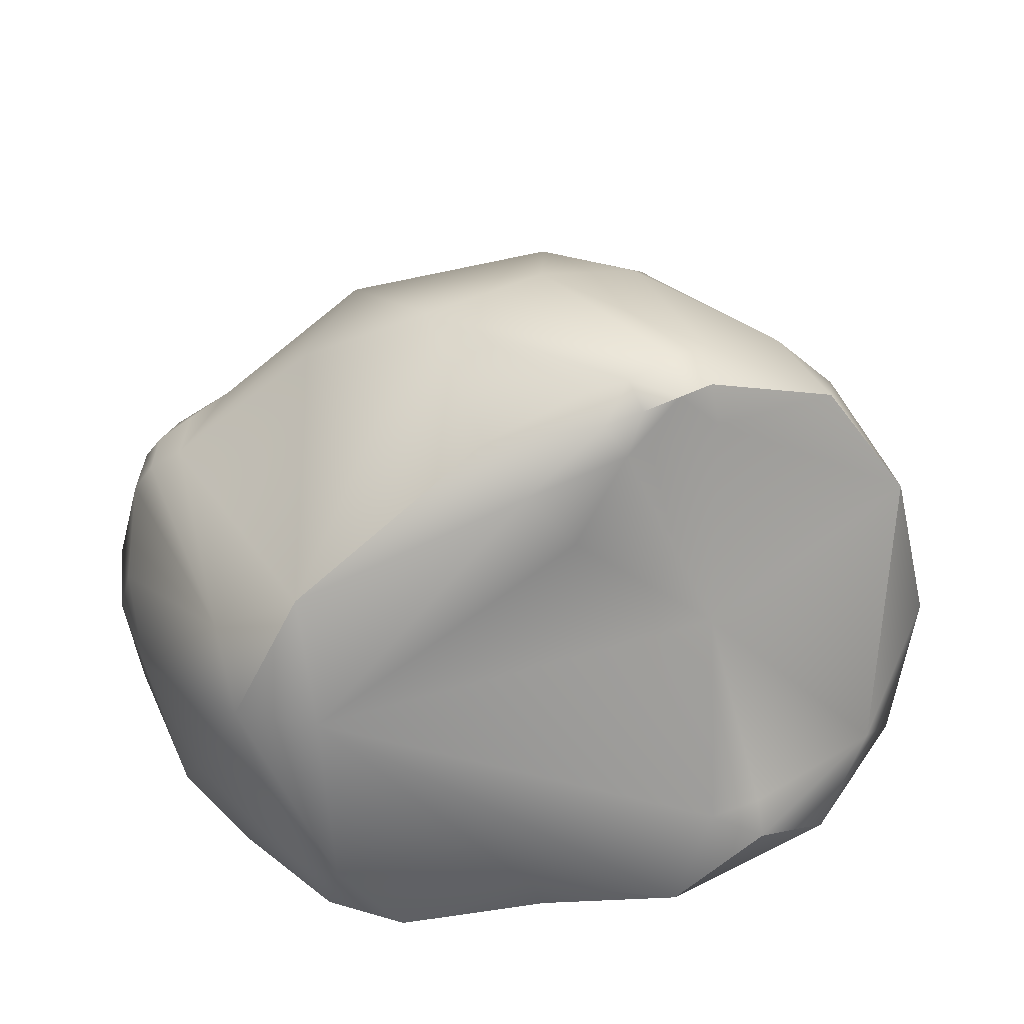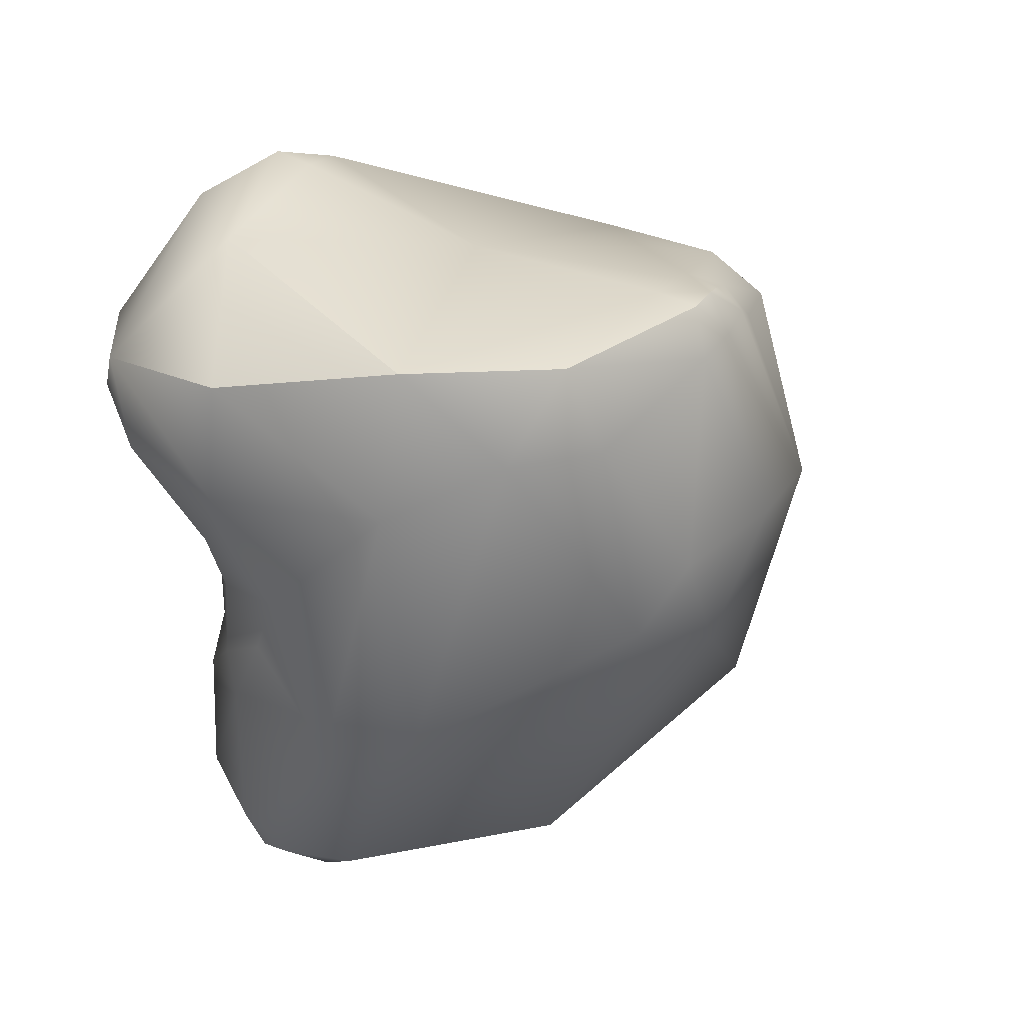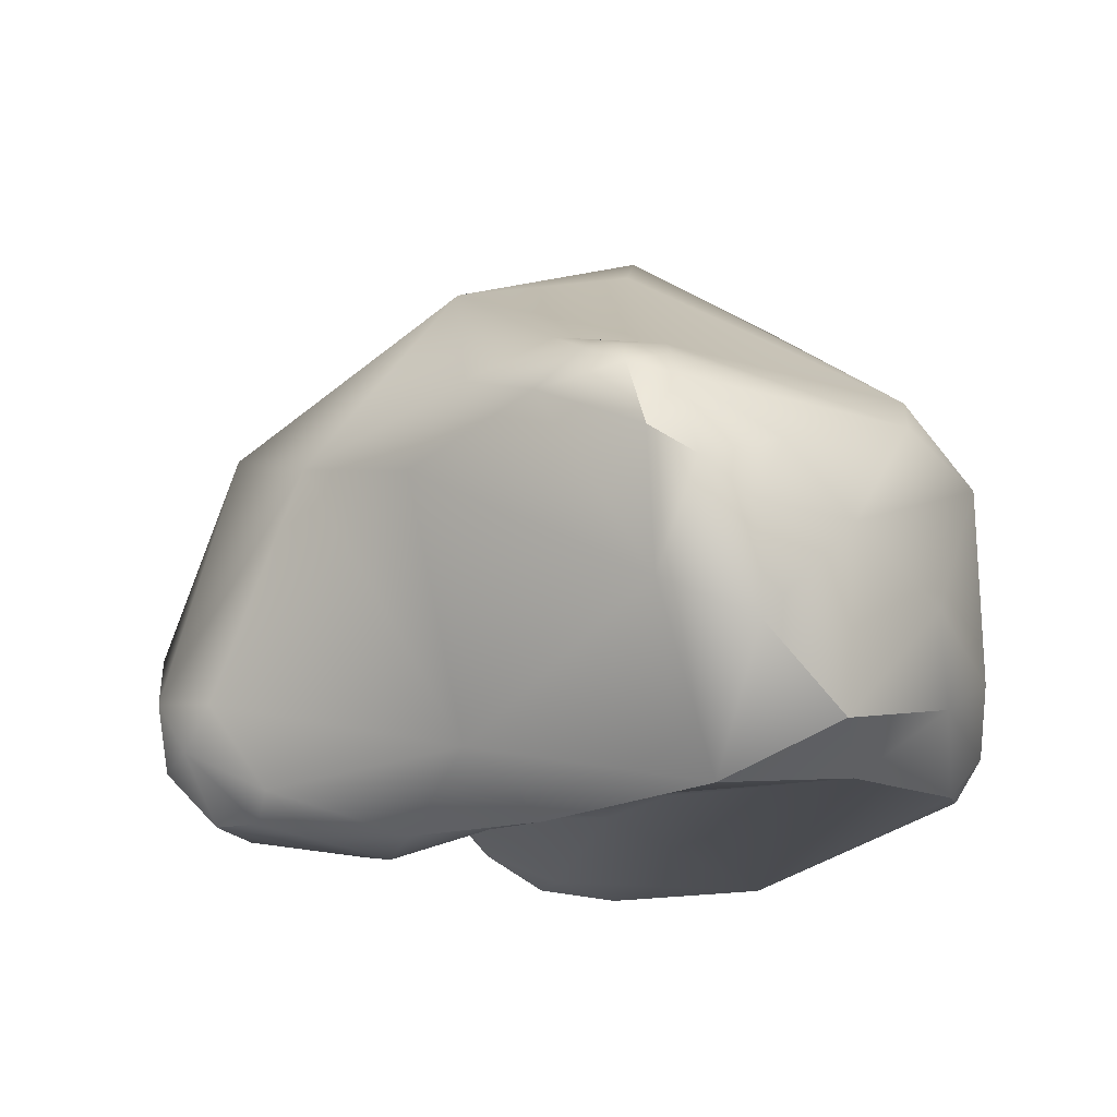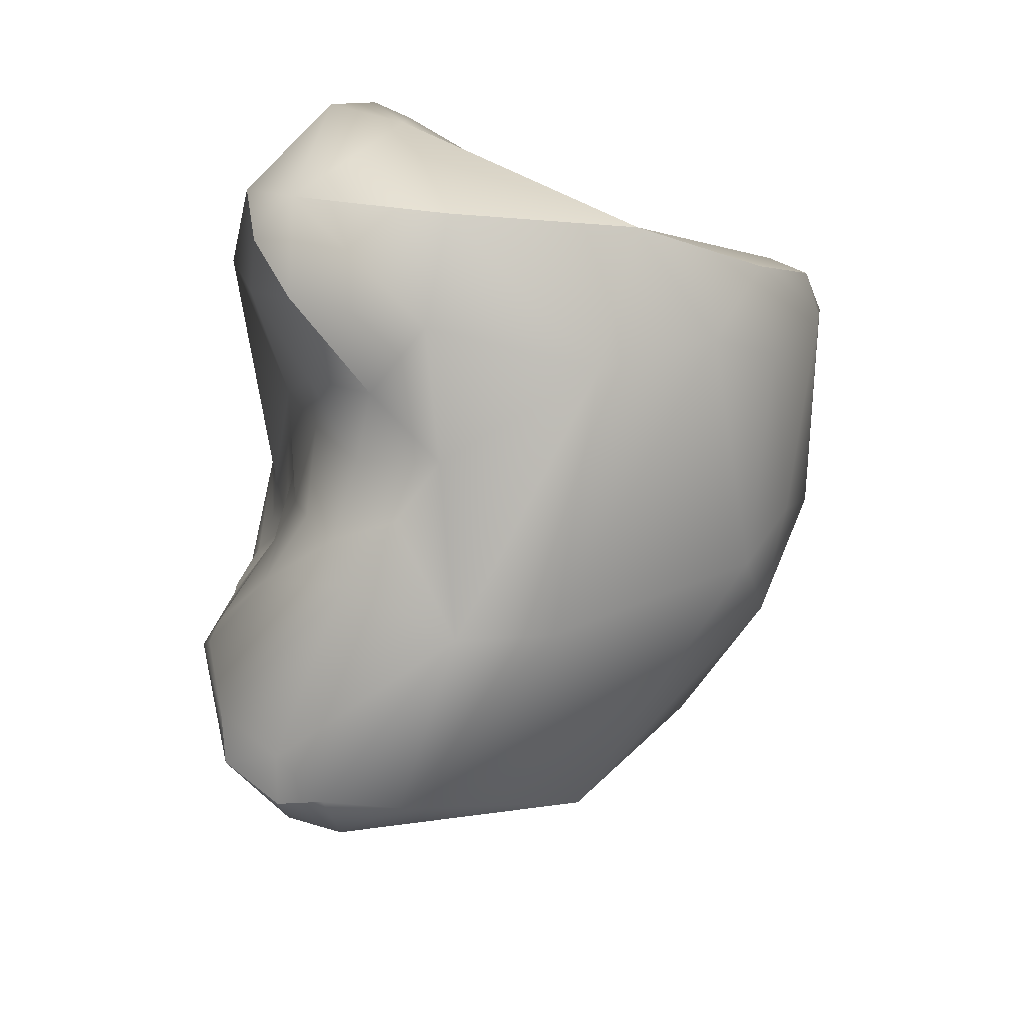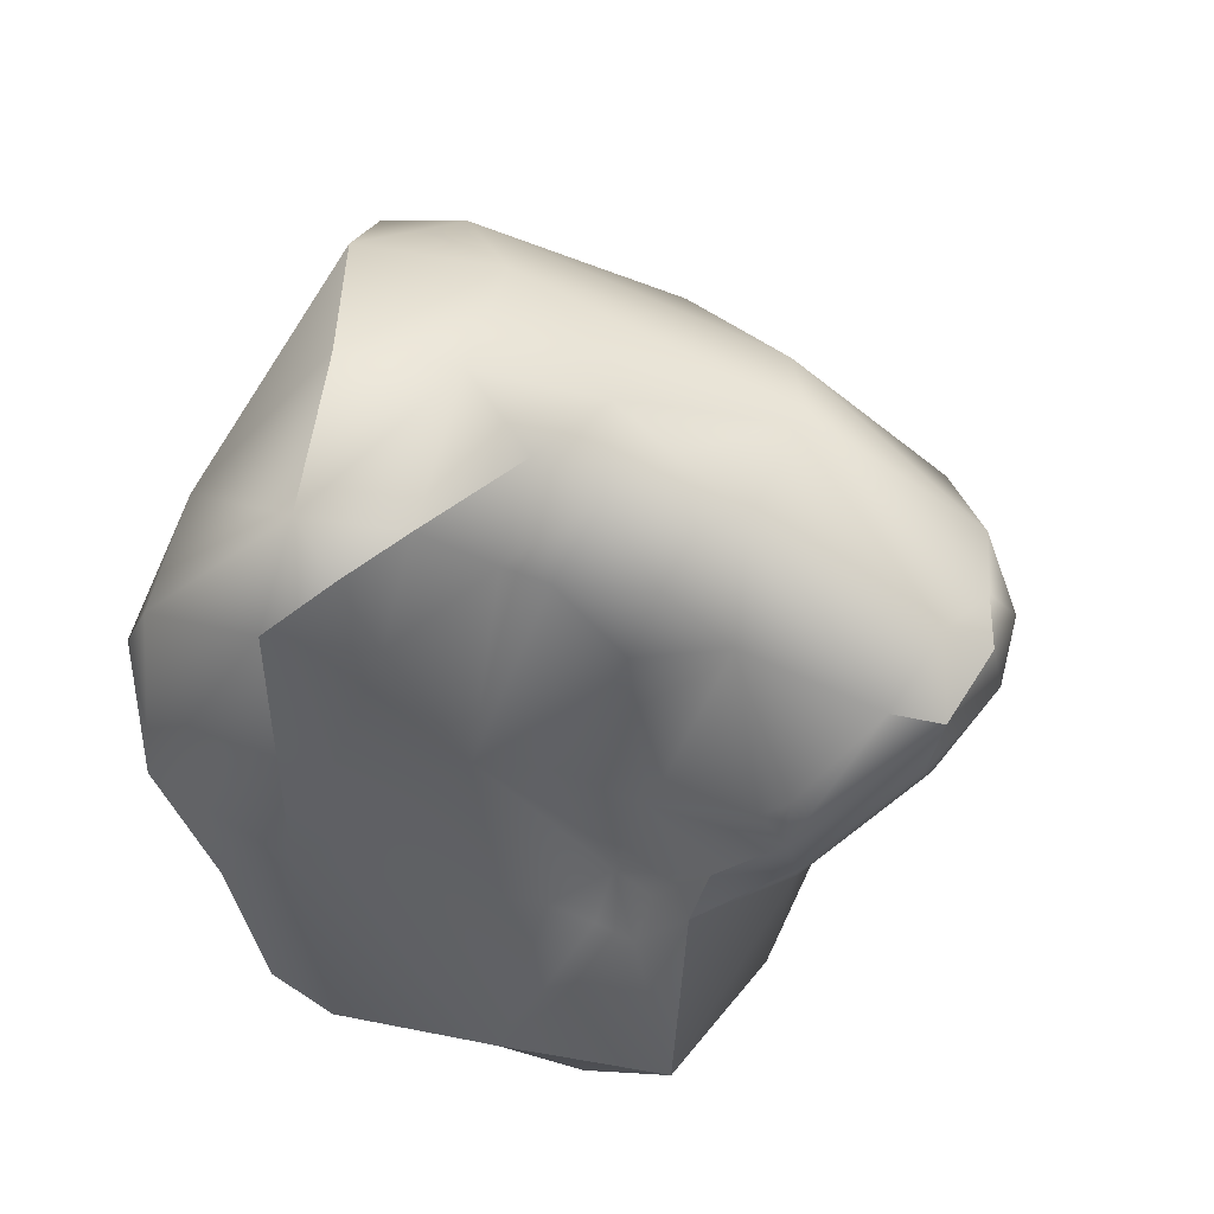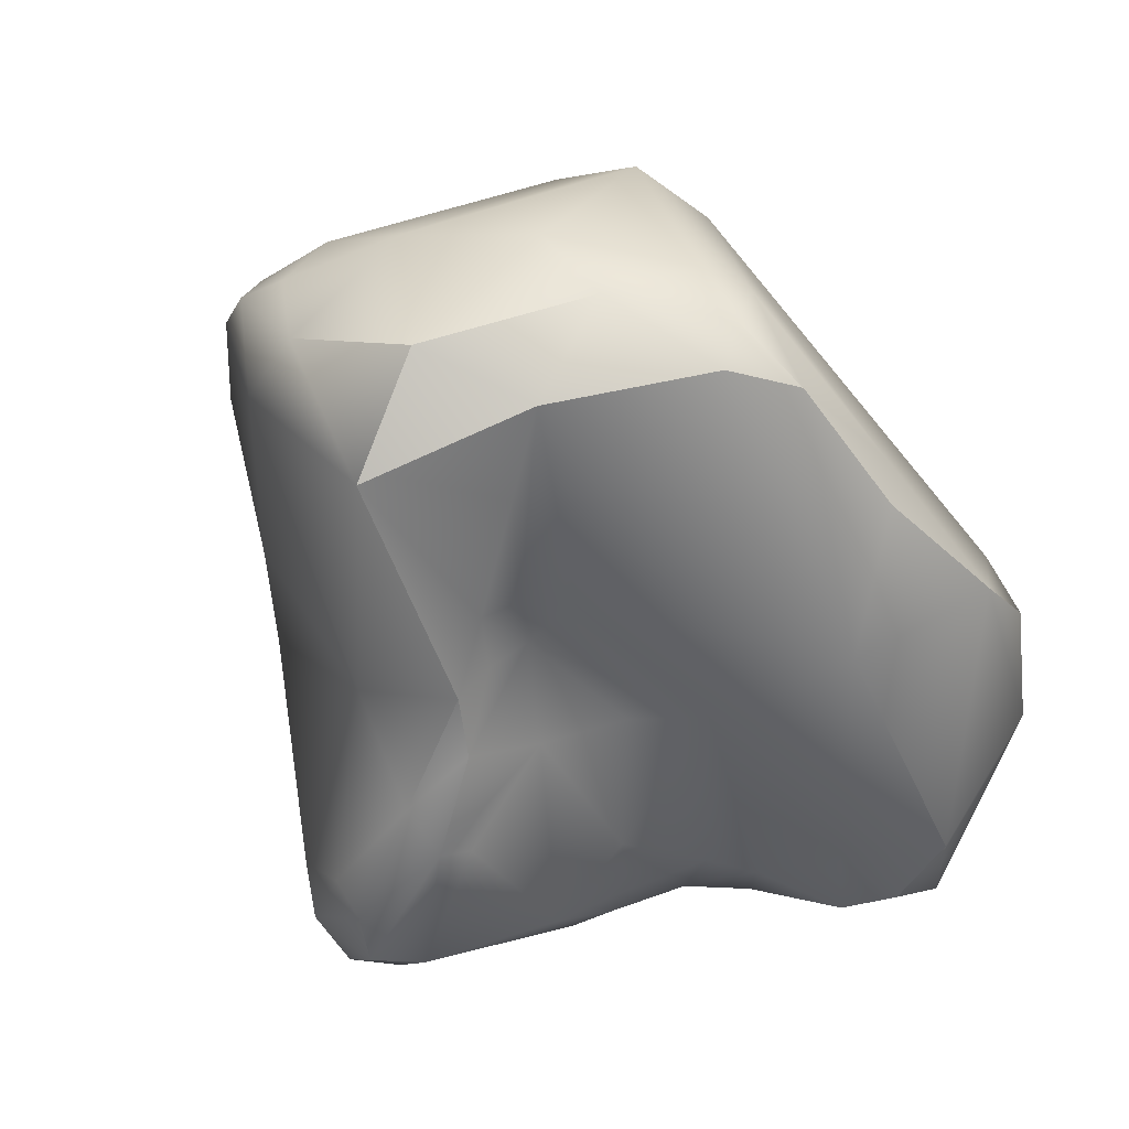
<metadata>
{"format":"obj","ext":"obj","renderer":"f3d","projection":"perspective","resolution":1024,"background":"white","views":[{"elev":38.4,"azim":174.2,"up":"+Z"},{"elev":1.4,"azim":-59.9,"up":"+Y"},{"elev":-20.3,"azim":67.3,"up":"+Z"},{"elev":-21.4,"azim":-91.4,"up":"+Y"},{"elev":-40.7,"azim":-76.7,"up":"+Z"},{"elev":-58.7,"azim":125.6,"up":"+Z"}]}
</metadata>
<code>
v 158.5 -173.9 -65.85
v 159.4 -173.9 -64.61
v 159.1 -174.8 -65.1
v 159.8 -174.6 -64.45
v 160.7 -173.8 -63.85
v 160.6 -173.1 -64.33
v 160.7 -173.3 -63.95
v 161 -173.5 -63.78
v 158.3 -175.1 -67.8
v 158.9 -175.5 -68.3
v 159.1 -176.1 -67.66
v 158.8 -174.6 -69.06
v 160 -177.4 -66.59
v 158.4 -173.7 -69.03
v 158.8 -174 -69.41
v 159.2 -173.2 -69.53
v 158.1 -174 -67.59
v 159 -172.6 -68.04
v 158.8 -175.3 -66.2
v 161.1 -175.7 -64.21
v 160.9 -176.4 -64.64
v 161.9 -176.5 -64.39
v 159.5 -172.1 -68.77
v 160.2 -171.6 -68.38
v 160.7 -172.6 -66.33
v 160.3 -171.8 -68.02
v 160.7 -171.6 -68.05
v 161 -173.1 -63.97
v 161.4 -173 -64.06
v 161.5 -173.3 -63.86
v 161.5 -172.9 -64.46
v 161.7 -173 -64.17
v 161.9 -173.3 -63.96
v 162.1 -172.6 -65.21
v 162.1 -175.2 -63.86
v 162.5 -172.6 -64.66
v 162.9 -173 -64.28
v 159.4 -175.9 -68.42
v 159.7 -176.6 -68.65
v 160 -176.2 -68.92
v 160.4 -176.8 -69.33
v 159.4 -176.5 -68.06
v 159.8 -177.5 -67.5
v 159.7 -177 -68.53
v 160.9 -178.8 -68.01
v 162.1 -178.5 -66.27
v 159.5 -175.1 -68.9
v 159.6 -174.1 -69.49
v 159.8 -175.4 -68.84
v 160.6 -175.8 -69.07
v 161.4 -174.3 -69.24
v 161.8 -175 -69.16
v 161.1 -171.6 -69.13
v 161.6 -172.7 -69.89
v 162.4 -171.8 -69.3
v 162.6 -171.7 -68.87
v 163.3 -174.8 -63.99
v 164.5 -175.4 -64.83
v 163.9 -176.9 -65.04
v 164.7 -172.6 -65.74
v 164.6 -172.1 -66.85
v 165.5 -173.1 -66.39
v 165.4 -172.3 -66.85
v 161 -177.9 -69.73
v 161.7 -177 -69.95
v 160.7 -178.4 -69.17
v 160.9 -178.8 -68.74
v 161.1 -178.8 -69.17
v 161.4 -179 -68.58
v 161.3 -178.3 -69.7
v 161.6 -178.7 -69.1
v 162 -178.6 -68.71
v 161.8 -178 -69.76
v 162.1 -178.1 -69.51
v 162.2 -175.7 -69.39
v 161.9 -176.7 -69.88
v 163.1 -175.1 -69.33
v 162.1 -176.8 -70.05
v 162.6 -176.8 -69.95
v 162.7 -176.1 -69.83
v 163.2 -175.5 -69.59
v 163.3 -175.8 -69.86
v 163.7 -175.2 -69.67
v 163.6 -176.7 -69.33
v 163.3 -178.2 -66.76
v 164.3 -177.5 -67.04
v 163.3 -174.5 -69.49
v 163.6 -174.9 -69.52
v 165.1 -173.6 -69.69
v 164.8 -177.2 -66.34
v 165.4 -176.5 -66.04
v 165.8 -176.4 -66.21
v 165.9 -175.7 -66.18
v 165.6 -176.8 -66.7
v 165.9 -176.5 -66.37
v 166.1 -176.2 -66.37
v 166.2 -175.8 -66.42
v 166.3 -176.3 -66.6
v 166.4 -175.8 -66.71
v 166.4 -176.2 -67.23
v 166.7 -175.8 -67.51
v 163.9 -171.7 -69.42
v 164.5 -171.8 -68.64
v 164.6 -171.9 -69.2
v 164.9 -172 -68.59
v 164.4 -172.2 -69.55
v 165.4 -172.7 -69.03
v 165.8 -173 -68.26
v 166.5 -174.9 -67.18
v 166.4 -174.2 -67.79
v 166.1 -174.1 -69.46
v 165.5 -175.1 -69.99
v 166.7 -175.2 -67.86
v 166.2 -176 -68.45
v 166.5 -175.2 -68.84
v 158.5 -173.9 -65.85
v 158.5 -173.9 -65.85
v 159.4 -173.9 -64.61
v 160.7 -173.3 -63.95
v 158.8 -174.6 -69.06
v 158.8 -174 -69.41
v 159.2 -173.2 -69.53
v 158.1 -174 -67.59
v 160.2 -171.6 -68.38
v 161 -173.1 -63.97
v 161.1 -171.6 -69.13
v 162.4 -171.8 -69.3
v 164.7 -172.6 -65.74
v 161.1 -178.8 -69.17
v 161.3 -178.3 -69.7
v 161.3 -178.3 -69.7
v 162.7 -176.1 -69.83
v 163.3 -175.8 -69.86
v 163.3 -175.8 -69.86
v 165.1 -173.6 -69.69
v 166.4 -176.2 -67.23
v 163.9 -171.7 -69.42
v 163.9 -171.7 -69.42
v 164.4 -172.2 -69.55
v 166.1 -174.1 -69.46
v 166.1 -174.1 -69.46
v 165.5 -175.1 -69.99
v 165.5 -175.1 -69.99
g grp1
f 3 2 1
f 3 4 2
f 116 118 6
f 1 17 19
f 19 3 1
f 3 21 4
f 4 5 2
f 118 7 6
f 2 5 119
f 5 8 119
f 5 35 8
f 6 7 28
f 31 6 28
f 125 119 8
f 17 9 19
f 12 10 9
f 19 9 11
f 120 47 10
f 9 10 11
f 120 48 47
f 10 47 38
f 10 38 11
f 42 11 38
f 43 19 11
f 19 43 13
f 43 11 42
f 13 46 21
f 14 18 23
f 15 12 14
f 14 12 9
f 16 15 14
f 14 23 16
f 16 23 53
f 120 121 48
f 48 121 122
f 18 123 117
f 25 116 6
f 18 14 123
f 25 18 116
f 9 17 14
f 4 21 20
f 13 3 19
f 3 13 21
f 21 22 20
f 24 53 23
f 18 124 23
f 26 124 18
f 124 26 27
f 126 124 27
f 126 27 61
f 25 26 18
f 26 25 27
f 25 61 27
f 5 4 20
f 8 35 57
f 30 125 8
f 8 57 30
f 31 28 29
f 29 125 30
f 6 31 25
f 31 29 32
f 30 32 29
f 30 57 33
f 32 30 33
f 31 34 25
f 36 34 31
f 57 37 33
f 32 36 31
f 36 32 37
f 32 33 37
f 25 34 61
f 20 35 5
f 35 20 22
f 22 59 35
f 35 59 57
f 61 34 36
f 57 60 37
f 36 37 128
f 42 38 39
f 47 49 38
f 42 39 44
f 39 38 40
f 49 40 38
f 39 41 44
f 41 39 40
f 50 40 49
f 40 50 41
f 64 44 41
f 65 64 41
f 43 42 44
f 67 45 43
f 13 43 45
f 45 46 13
f 44 66 43
f 66 67 43
f 22 21 46
f 46 45 69
f 59 22 46
f 46 69 85
f 54 16 53
f 48 122 54
f 51 47 48
f 47 51 49
f 51 48 54
f 51 50 49
f 50 51 52
f 52 75 50
f 51 77 52
f 41 50 75
f 85 59 46
f 56 126 61
f 56 55 126
f 53 127 54
f 77 51 87
f 51 54 87
f 59 58 57
f 58 59 93
f 58 93 60
f 59 91 93
f 54 127 102
f 137 55 56
f 103 137 56
f 103 56 61
f 63 103 61
f 61 36 128
f 63 61 128
f 63 60 62
f 58 60 57
f 78 64 65
f 65 41 76
f 78 65 76
f 79 73 78
f 66 68 67
f 129 69 67
f 67 69 45
f 64 66 44
f 85 69 72
f 69 129 71
f 78 70 64
f 64 130 66
f 66 130 68
f 71 129 131
f 73 71 131
f 74 71 73
f 69 71 72
f 78 73 70
f 72 71 74
f 84 85 72
f 73 79 74
f 74 84 72
f 74 79 84
f 52 77 75
f 76 41 75
f 78 76 75
f 78 75 80
f 80 75 77
f 80 77 81
f 79 78 132
f 79 132 82
f 133 80 81
f 133 81 83
f 83 81 77
f 83 77 88
f 134 84 79
f 112 133 83
f 84 134 142
f 86 85 84
f 84 114 86
f 90 59 85
f 85 86 90
f 89 54 106
f 88 77 87
f 87 54 89
f 87 89 88
f 89 83 88
f 112 83 89
f 135 139 107
f 135 107 111
f 110 109 113
f 101 113 109
f 59 90 91
f 95 91 90
f 95 92 91
f 92 93 91
f 62 60 93
f 96 93 92
f 96 97 93
f 92 95 96
f 97 62 93
f 86 114 94
f 86 94 90
f 90 94 95
f 98 95 94
f 96 95 98
f 96 98 97
f 62 99 109
f 99 62 97
f 98 99 97
f 114 100 94
f 94 100 98
f 136 101 99
f 98 136 99
f 99 101 109
f 106 54 102
f 103 104 137
f 105 104 103
f 105 103 63
f 139 138 104
f 108 105 63
f 104 107 139
f 105 107 104
f 107 105 108
f 108 140 107
f 62 110 63
f 108 63 110
f 110 62 109
f 110 140 108
f 111 143 135
f 84 142 114
f 114 115 101
f 100 114 101
f 115 113 101
f 114 142 115
f 142 141 115
f 110 115 140
f 113 115 110

</code>
